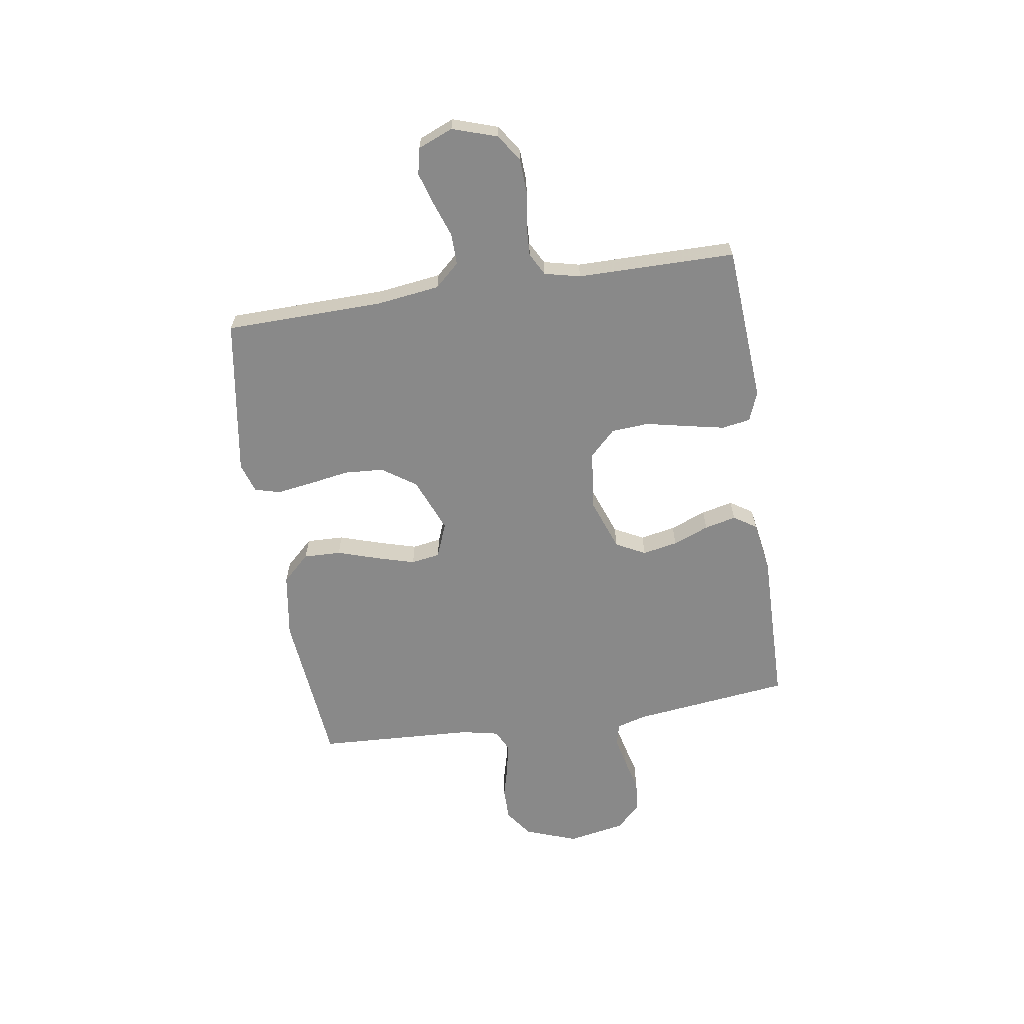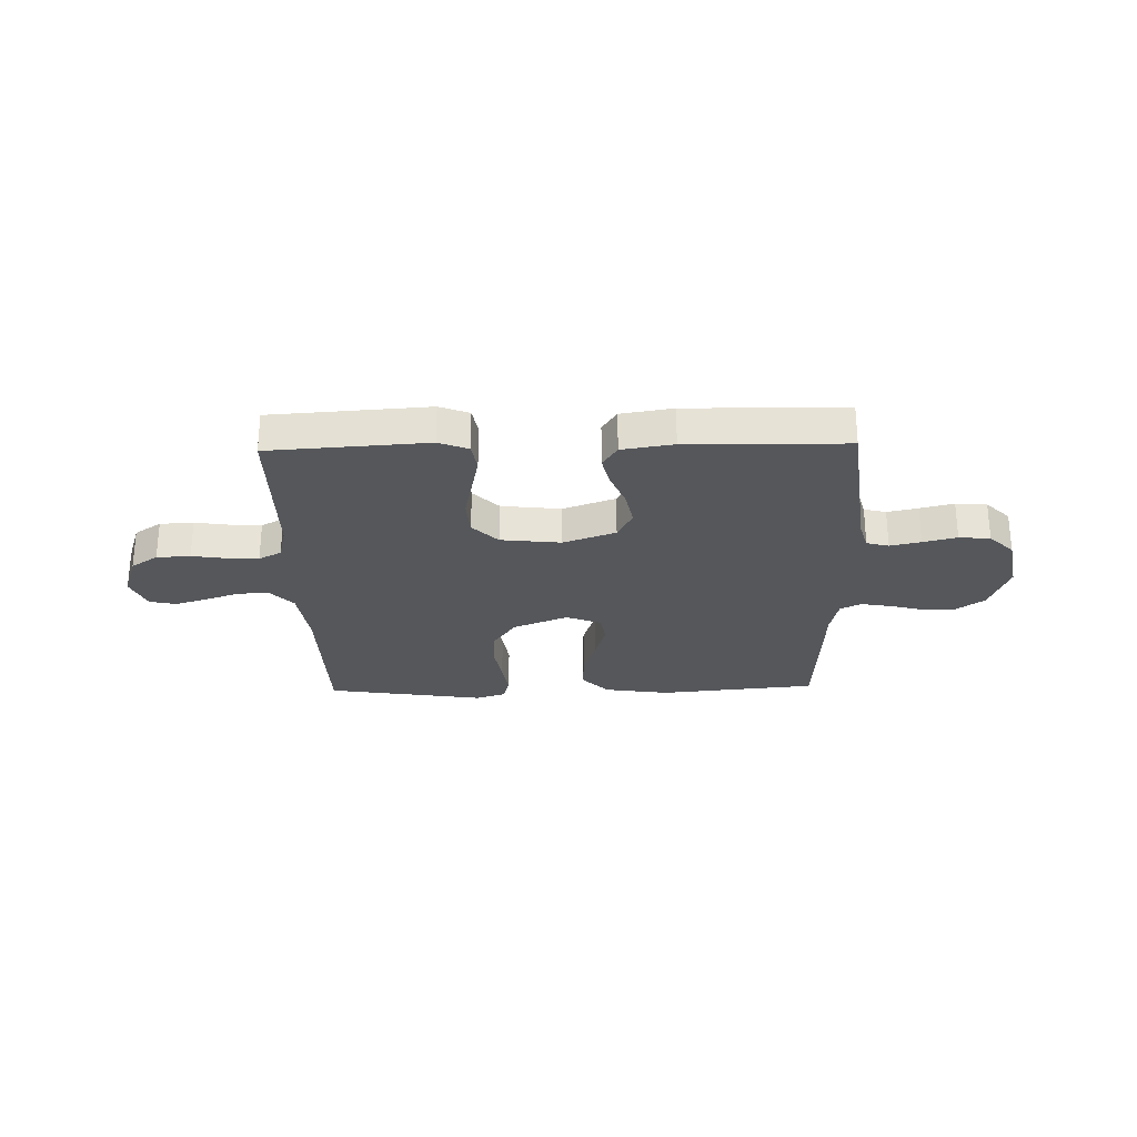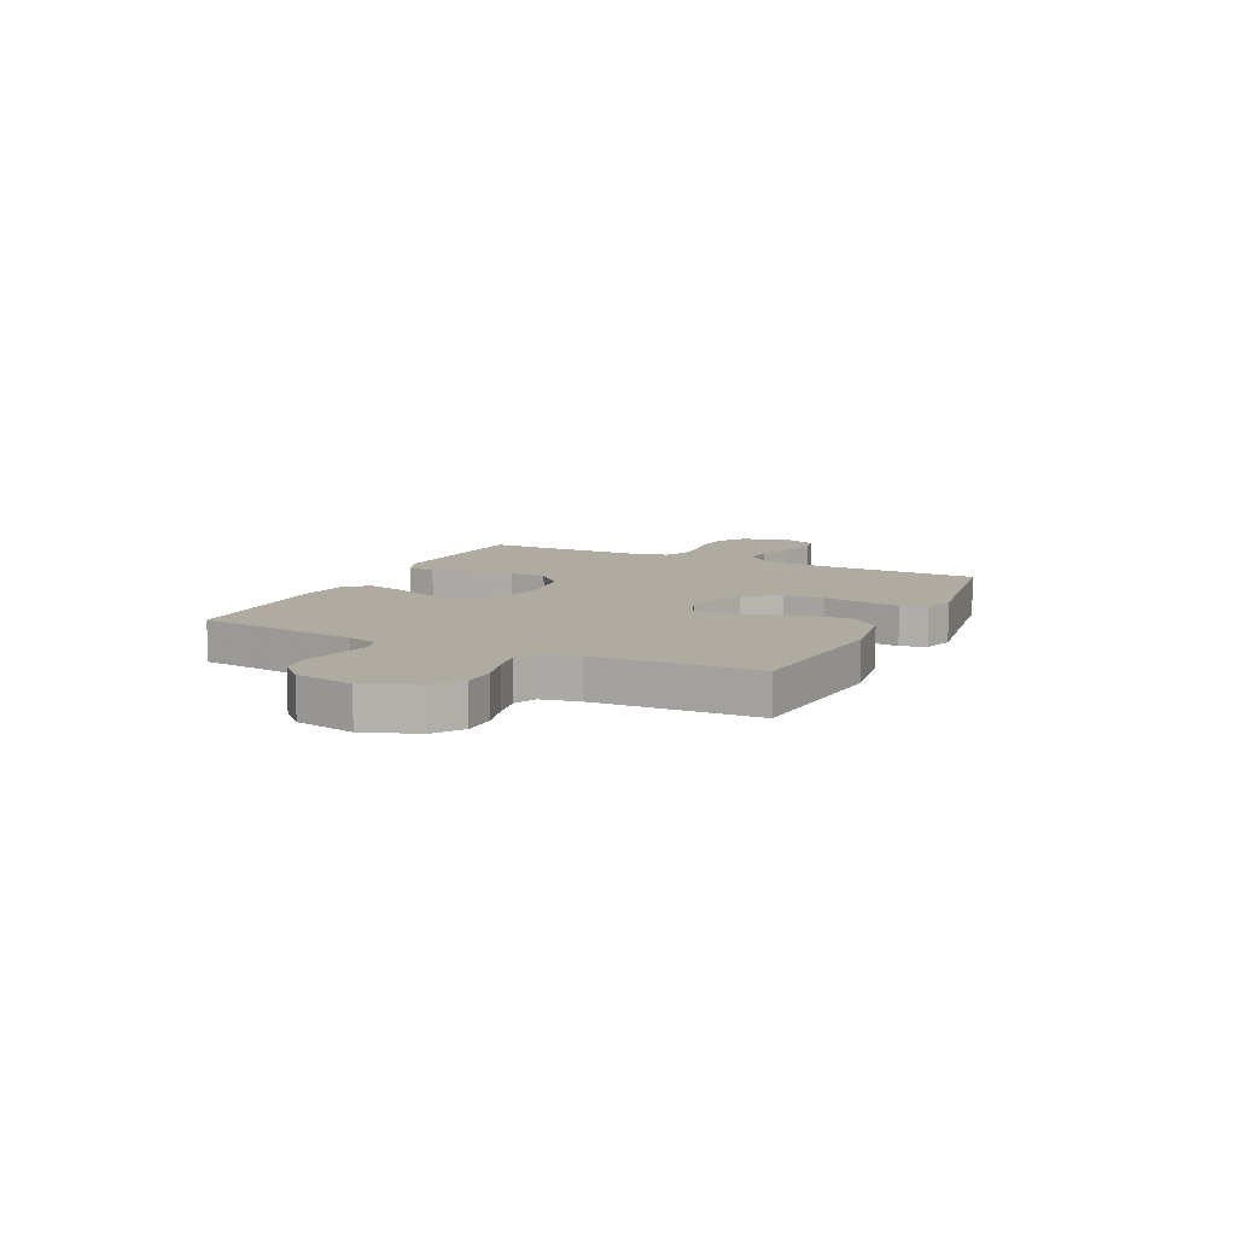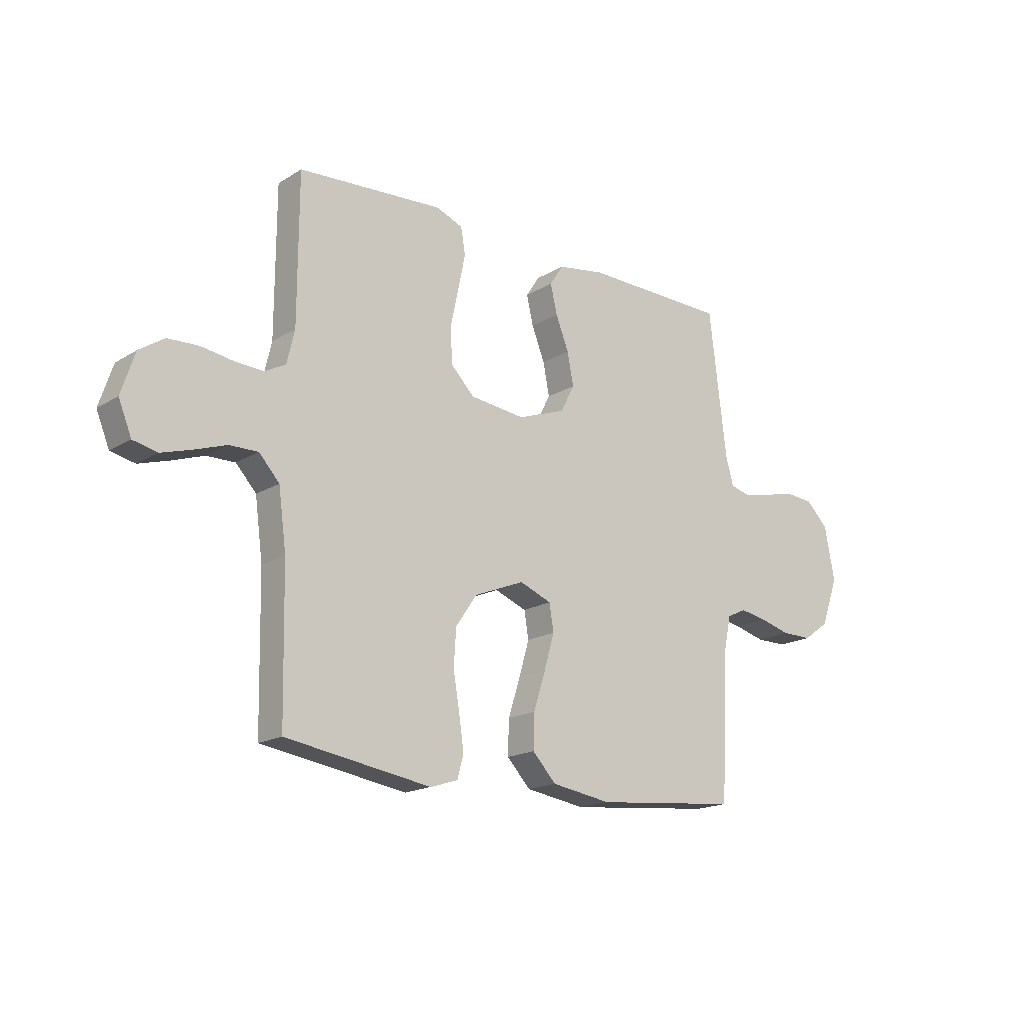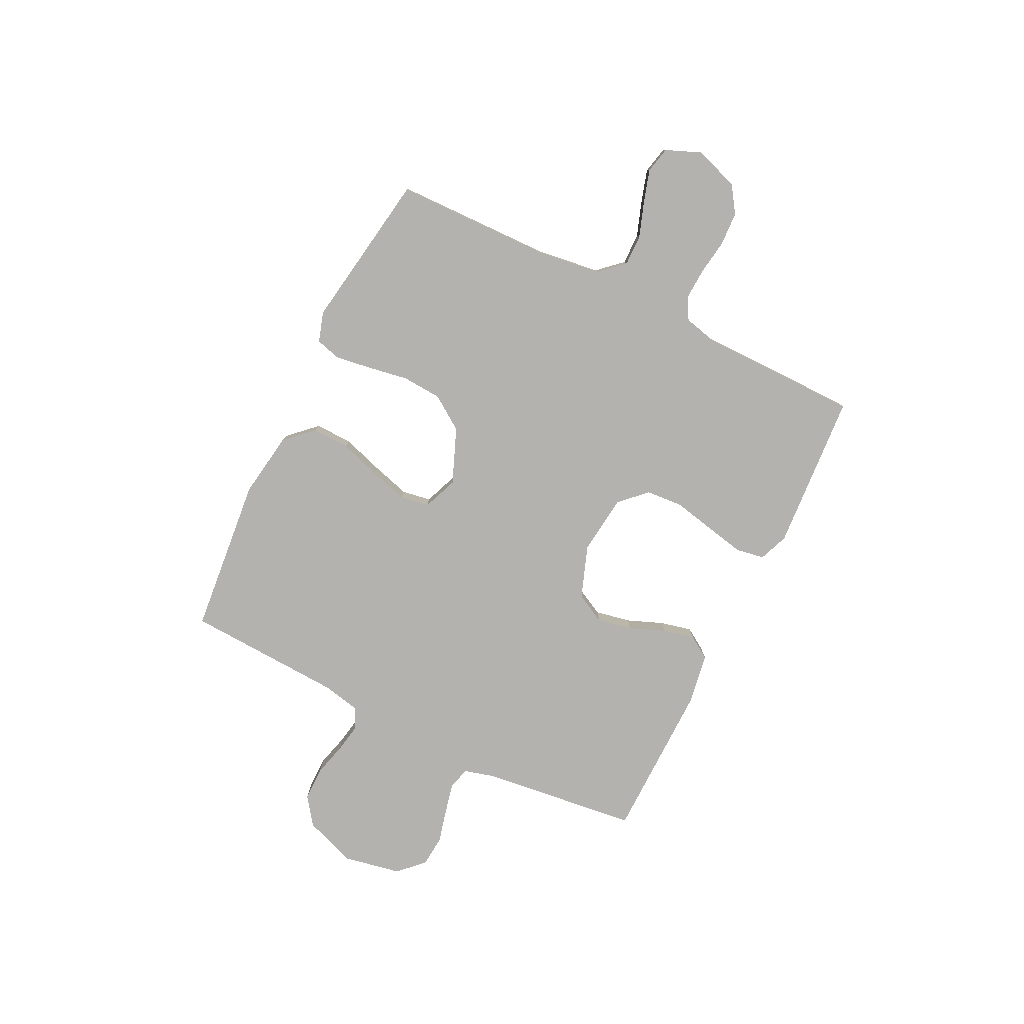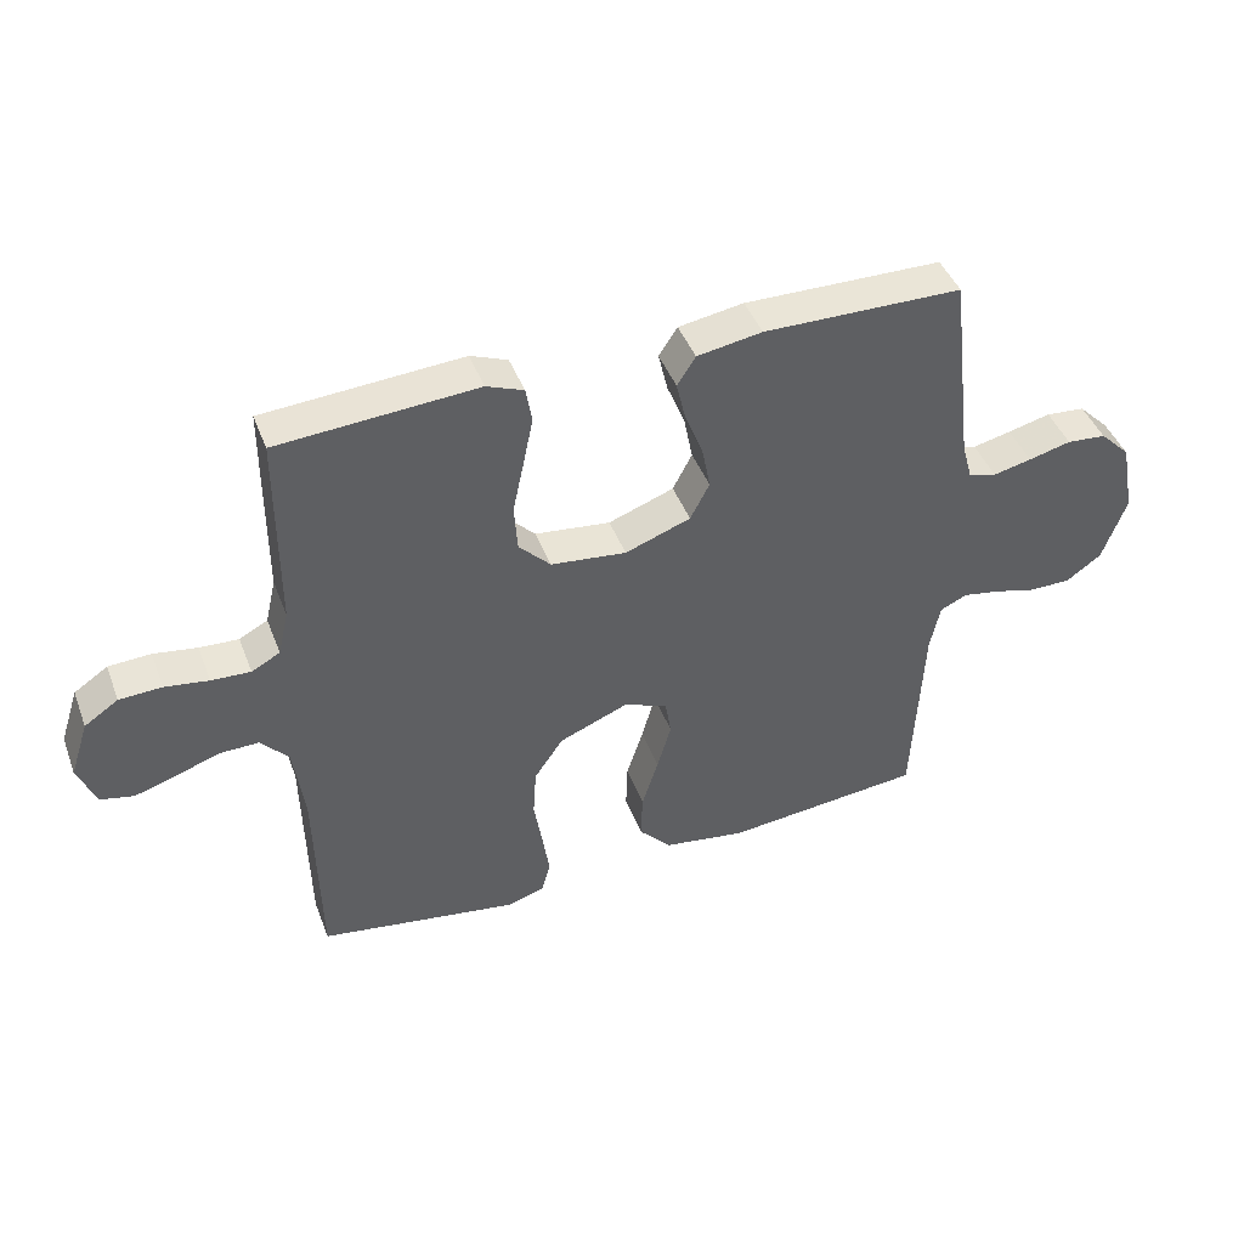
<metadata>
{"format":"obj","ext":"obj","renderer":"f3d","projection":"perspective","resolution":1024,"background":"white","views":[{"elev":-63.2,"azim":-81.2,"up":"+Y"},{"elev":-27.0,"azim":1.4,"up":"+Y"},{"elev":9.8,"azim":115.7,"up":"+Y"},{"elev":-17.5,"azim":-39.9,"up":"+Z"},{"elev":-79.8,"azim":-116.2,"up":"+Y"},{"elev":43.8,"azim":-20.2,"up":"+Z"}]}
</metadata>
<code>
v 0.5 0.07 -0.5
v 0.2 0.07 -0.529
v 0.076 0.07 -0.51
v 0.027 0.07 -0.458
v 0.029 0.07 -0.387
v 0.054 0.07 -0.309
v 0.075 0.07 -0.236
v 0.066 0.07 -0.181
v 0 0.07 -0.155
v -0.104 0.07 -0.197
v -0.148 0.07 -0.261
v -0.153 0.07 -0.336
v -0.14 0.07 -0.413
v -0.13 0.07 -0.481
v -0.143 0.07 -0.529
v -0.2 0.07 -0.547
v -0.5 0.07 -0.5
v -0.506 0.07 -0.2
v -0.522 0.07 -0.08
v -0.564 0.07 -0.034
v -0.623 0.07 -0.035
v -0.689 0.07 -0.058
v -0.751 0.07 -0.077
v -0.801 0.07 -0.066
v -0.828 0.07 0
v -0.8 0.07 0.085
v -0.749 0.07 0.119
v -0.685 0.07 0.122
v -0.619 0.07 0.112
v -0.56 0.07 0.109
v -0.517 0.07 0.132
v -0.501 0.07 0.2
v -0.5 0.07 0.5
v -0.2 0.07 0.52
v -0.144 0.07 0.498
v -0.135 0.07 0.444
v -0.15 0.07 0.371
v -0.167 0.07 0.292
v -0.162 0.07 0.221
v -0.114 0.07 0.172
v 0 0.07 0.159
v 0.099 0.07 0.195
v 0.128 0.07 0.251
v 0.115 0.07 0.318
v 0.088 0.07 0.386
v 0.074 0.07 0.446
v 0.102 0.07 0.489
v 0.2 0.07 0.505
v 0.5 0.07 0.5
v 0.536 0.07 0.2
v 0.552 0.07 0.143
v 0.594 0.07 0.132
v 0.652 0.07 0.145
v 0.716 0.07 0.161
v 0.775 0.07 0.156
v 0.821 0.07 0.11
v 0.842 0.07 0
v 0.806 0.07 -0.099
v 0.753 0.07 -0.137
v 0.69 0.07 -0.137
v 0.626 0.07 -0.12
v 0.57 0.07 -0.11
v 0.53 0.07 -0.129
v 0.515 0.07 -0.2
v 0.5 0 -0.5
v 0.2 0 -0.529
v 0.076 0 -0.51
v 0.027 0 -0.458
v 0.029 0 -0.387
v 0.054 0 -0.309
v 0.075 0 -0.236
v 0.066 0 -0.181
v 0 0 -0.155
v -0.104 0 -0.197
v -0.148 0 -0.261
v -0.153 0 -0.336
v -0.14 0 -0.413
v -0.13 0 -0.481
v -0.143 0 -0.529
v -0.2 0 -0.547
v -0.5 0 -0.5
v -0.506 0 -0.2
v -0.522 0 -0.08
v -0.564 0 -0.034
v -0.623 0 -0.035
v -0.689 0 -0.058
v -0.751 0 -0.077
v -0.801 0 -0.066
v -0.828 0 0
v -0.8 0 0.085
v -0.749 0 0.119
v -0.685 0 0.122
v -0.619 0 0.112
v -0.56 0 0.109
v -0.517 0 0.132
v -0.501 0 0.2
v -0.5 0 0.5
v -0.2 0 0.52
v -0.144 0 0.498
v -0.135 0 0.444
v -0.15 0 0.371
v -0.167 0 0.292
v -0.162 0 0.221
v -0.114 0 0.172
v 0 0 0.159
v 0.099 0 0.195
v 0.128 0 0.251
v 0.115 0 0.318
v 0.088 0 0.386
v 0.074 0 0.446
v 0.102 0 0.489
v 0.2 0 0.505
v 0.5 0 0.5
v 0.536 0 0.2
v 0.552 0 0.143
v 0.594 0 0.132
v 0.652 0 0.145
v 0.716 0 0.161
v 0.775 0 0.156
v 0.821 0 0.11
v 0.842 0 0
v 0.806 0 -0.099
v 0.753 0 -0.137
v 0.69 0 -0.137
v 0.626 0 -0.12
v 0.57 0 -0.11
v 0.53 0 -0.129
v 0.515 0 -0.2
f 59 60 61
f 58 59 61
f 57 58 61
f 56 57 61
f 55 56 61
f 54 55 61
f 53 54 61
f 52 53 61 62
f 51 52 62 63
f 48 49 50
f 47 48 50
f 46 47 50
f 45 46 50
f 44 45 50
f 51 63 64
f 50 51 64
f 44 50 64
f 43 44 64
f 36 37 38
f 35 36 38
f 34 35 38
f 33 34 38
f 32 33 38
f 31 32 38 39
f 30 31 39 40
f 27 28 29
f 26 27 29
f 25 26 29
f 24 25 29
f 23 24 29
f 22 23 29
f 21 22 29
f 20 21 29 30
f 30 40 41
f 20 30 41
f 19 20 41
f 16 17 18
f 15 16 18
f 14 15 18
f 13 14 18
f 12 13 18
f 11 12 18 19
f 4 5 6
f 3 4 6
f 2 3 6
f 1 2 6
f 64 1 6
f 64 6 7
f 64 7 8
f 43 64 8
f 42 43 8
f 19 41 42
f 11 19 42
f 10 11 42
f 9 10 42
f 8 9 42
f 125 124 123
f 125 123 122
f 125 122 121
f 125 121 120
f 125 120 119
f 125 119 118
f 125 118 117
f 126 125 117 116
f 127 126 116 115
f 114 113 112
f 114 112 111
f 114 111 110
f 114 110 109
f 114 109 108
f 128 127 115
f 128 115 114
f 128 114 108
f 128 108 107
f 102 101 100
f 102 100 99
f 102 99 98
f 102 98 97
f 102 97 96
f 103 102 96 95
f 104 103 95 94
f 93 92 91
f 93 91 90
f 93 90 89
f 93 89 88
f 93 88 87
f 93 87 86
f 93 86 85
f 94 93 85 84
f 105 104 94
f 105 94 84
f 105 84 83
f 82 81 80
f 82 80 79
f 82 79 78
f 82 78 77
f 82 77 76
f 83 82 76 75
f 70 69 68
f 70 68 67
f 70 67 66
f 70 66 65
f 70 65 128
f 71 70 128
f 72 71 128
f 72 128 107
f 72 107 106
f 106 105 83
f 106 83 75
f 106 75 74
f 106 74 73
f 106 73 72
f 1 65 66 2
f 2 66 67 3
f 3 67 68 4
f 4 68 69 5
f 5 69 70 6
f 6 70 71 7
f 7 71 72 8
f 8 72 73 9
f 9 73 74 10
f 10 74 75 11
f 11 75 76 12
f 12 76 77 13
f 13 77 78 14
f 14 78 79 15
f 15 79 80 16
f 16 80 81 17
f 17 81 82 18
f 18 82 83 19
f 19 83 84 20
f 20 84 85 21
f 21 85 86 22
f 22 86 87 23
f 23 87 88 24
f 24 88 89 25
f 25 89 90 26
f 26 90 91 27
f 27 91 92 28
f 28 92 93 29
f 29 93 94 30
f 30 94 95 31
f 31 95 96 32
f 32 96 97 33
f 33 97 98 34
f 34 98 99 35
f 35 99 100 36
f 36 100 101 37
f 37 101 102 38
f 38 102 103 39
f 39 103 104 40
f 40 104 105 41
f 41 105 106 42
f 42 106 107 43
f 43 107 108 44
f 44 108 109 45
f 45 109 110 46
f 46 110 111 47
f 47 111 112 48
f 48 112 113 49
f 49 113 114 50
f 50 114 115 51
f 51 115 116 52
f 52 116 117 53
f 53 117 118 54
f 54 118 119 55
f 55 119 120 56
f 56 120 121 57
f 57 121 122 58
f 58 122 123 59
f 59 123 124 60
f 60 124 125 61
f 61 125 126 62
f 62 126 127 63
f 63 127 128 64
f 64 128 65 1

</code>
